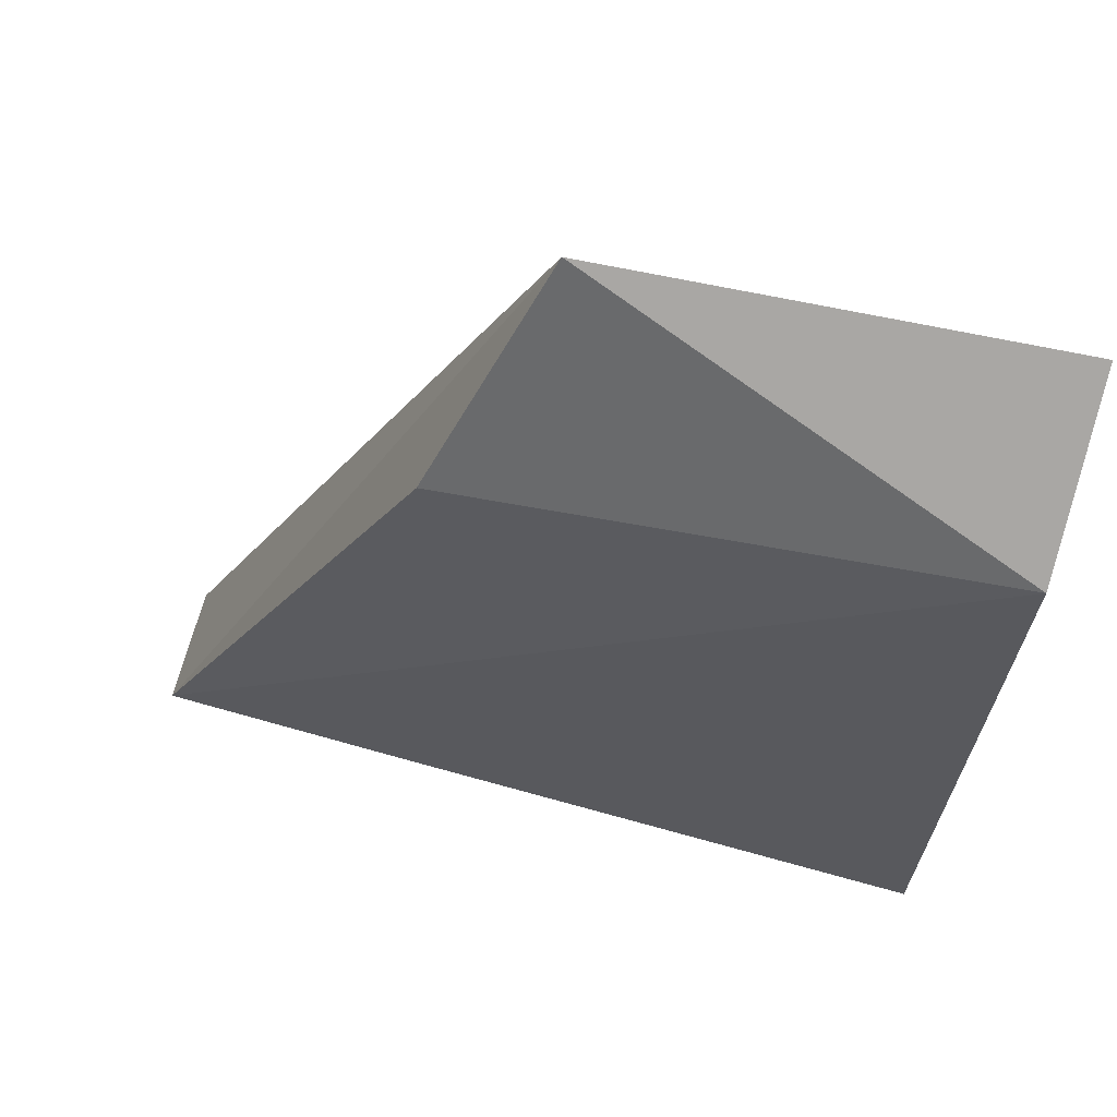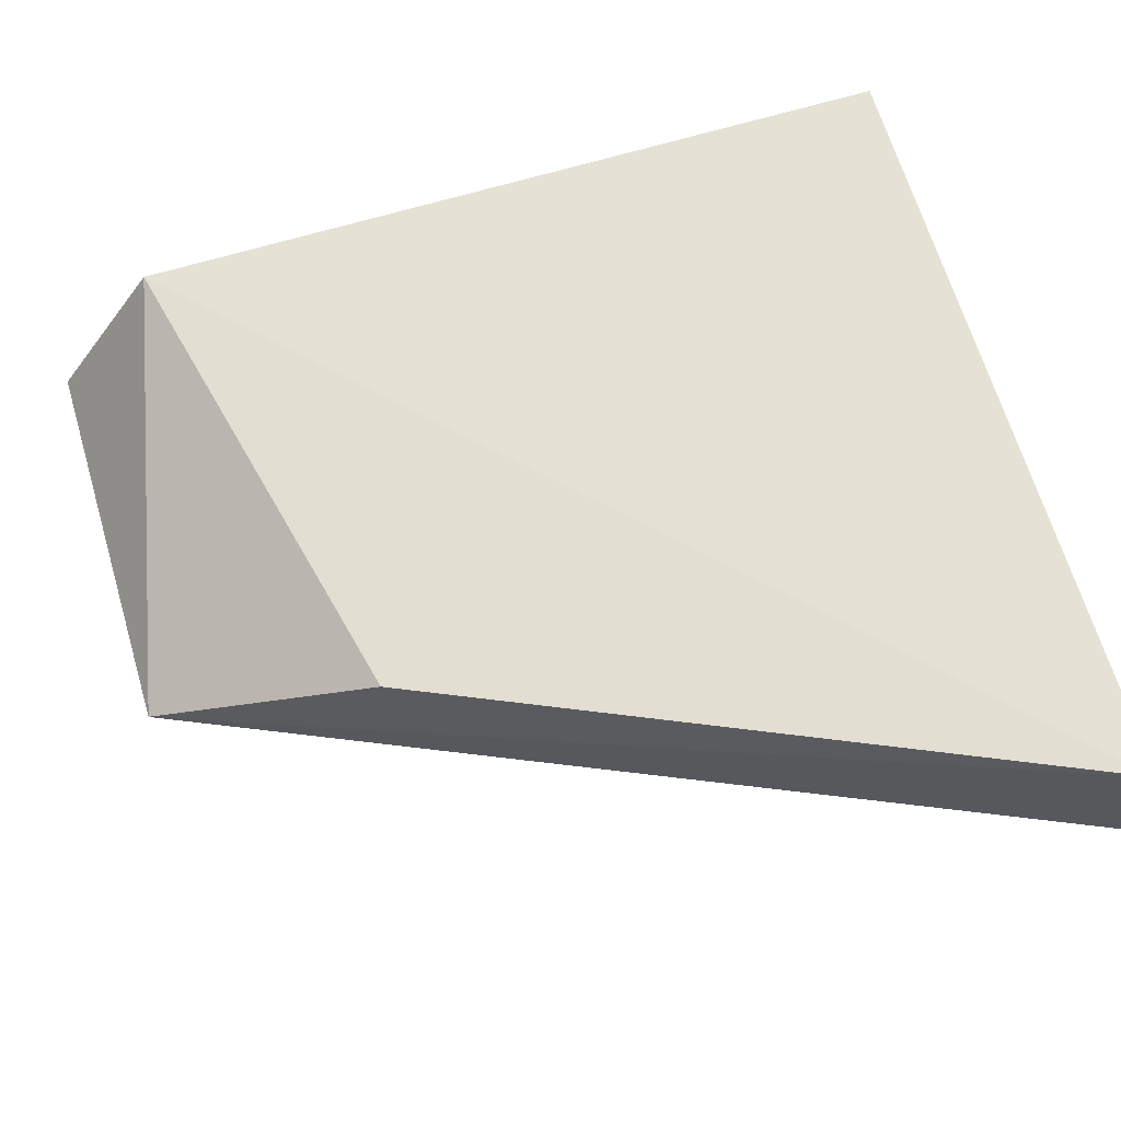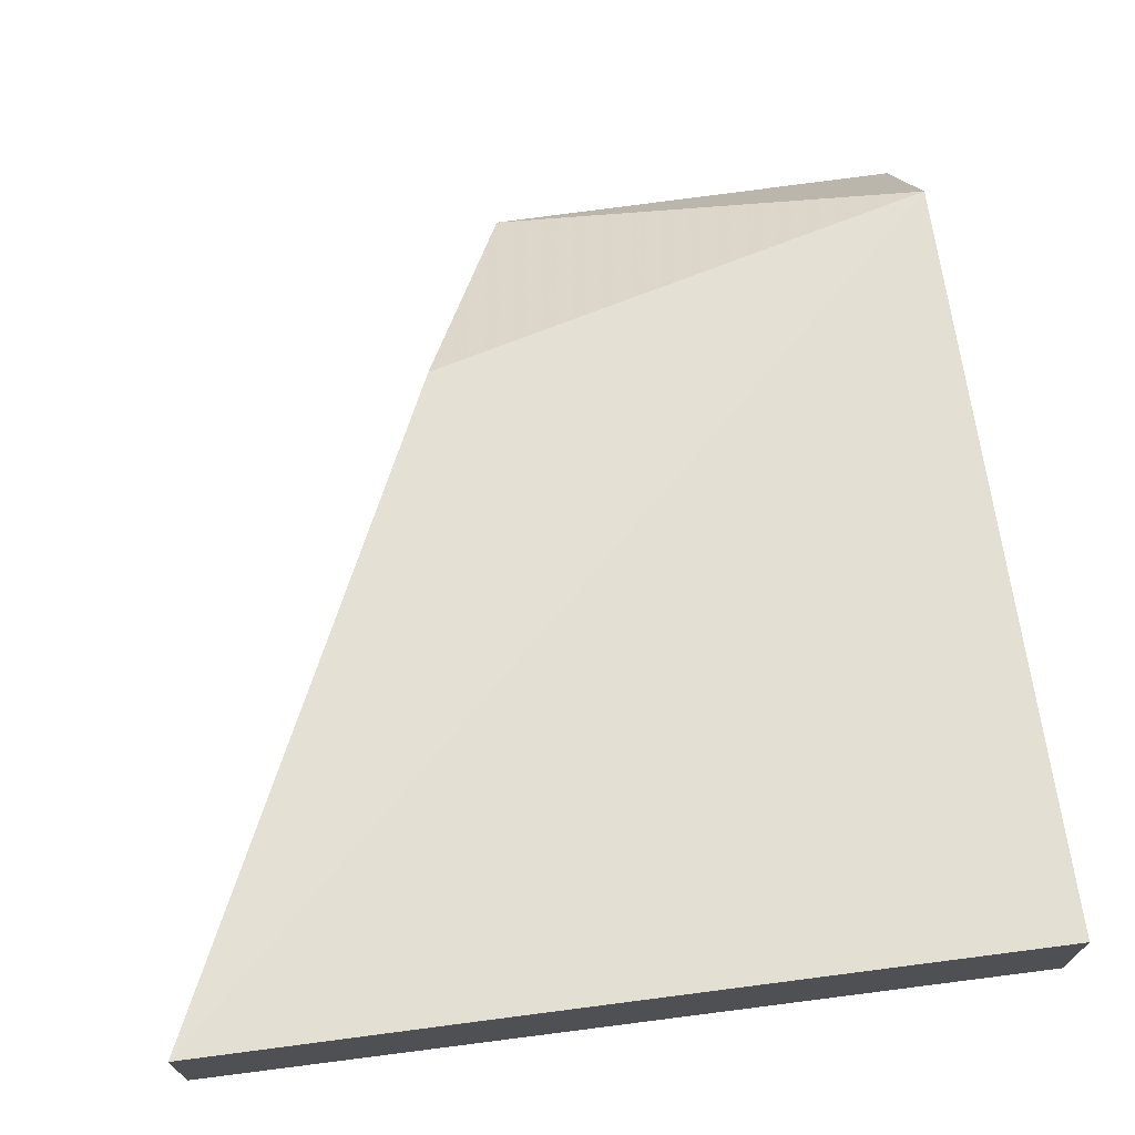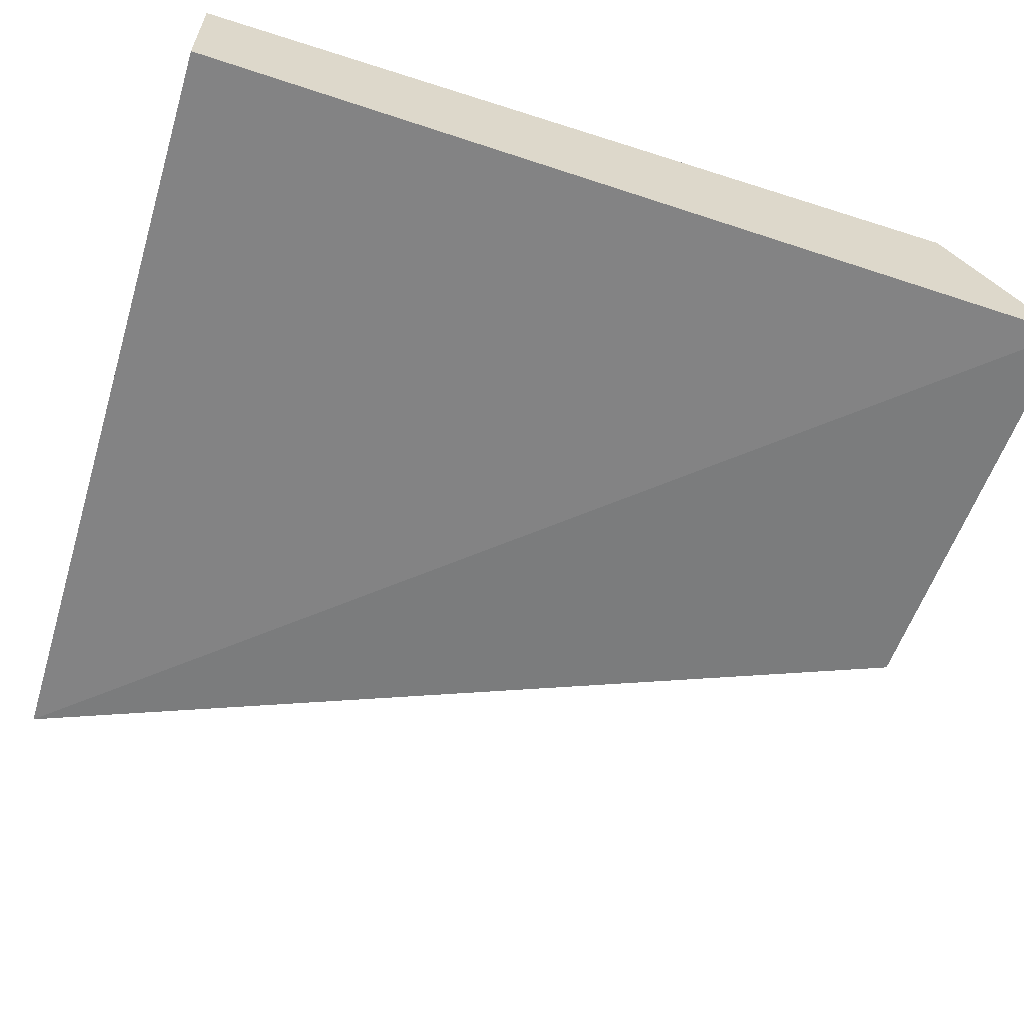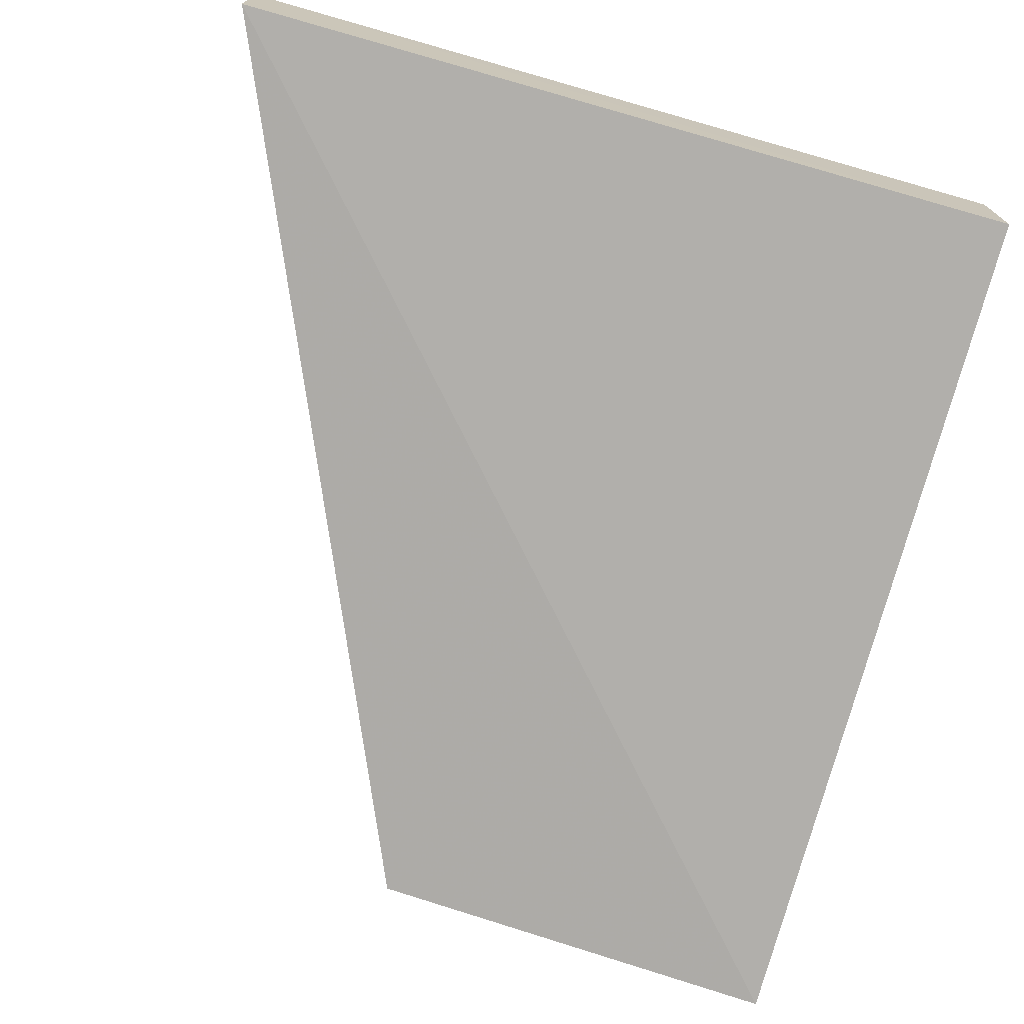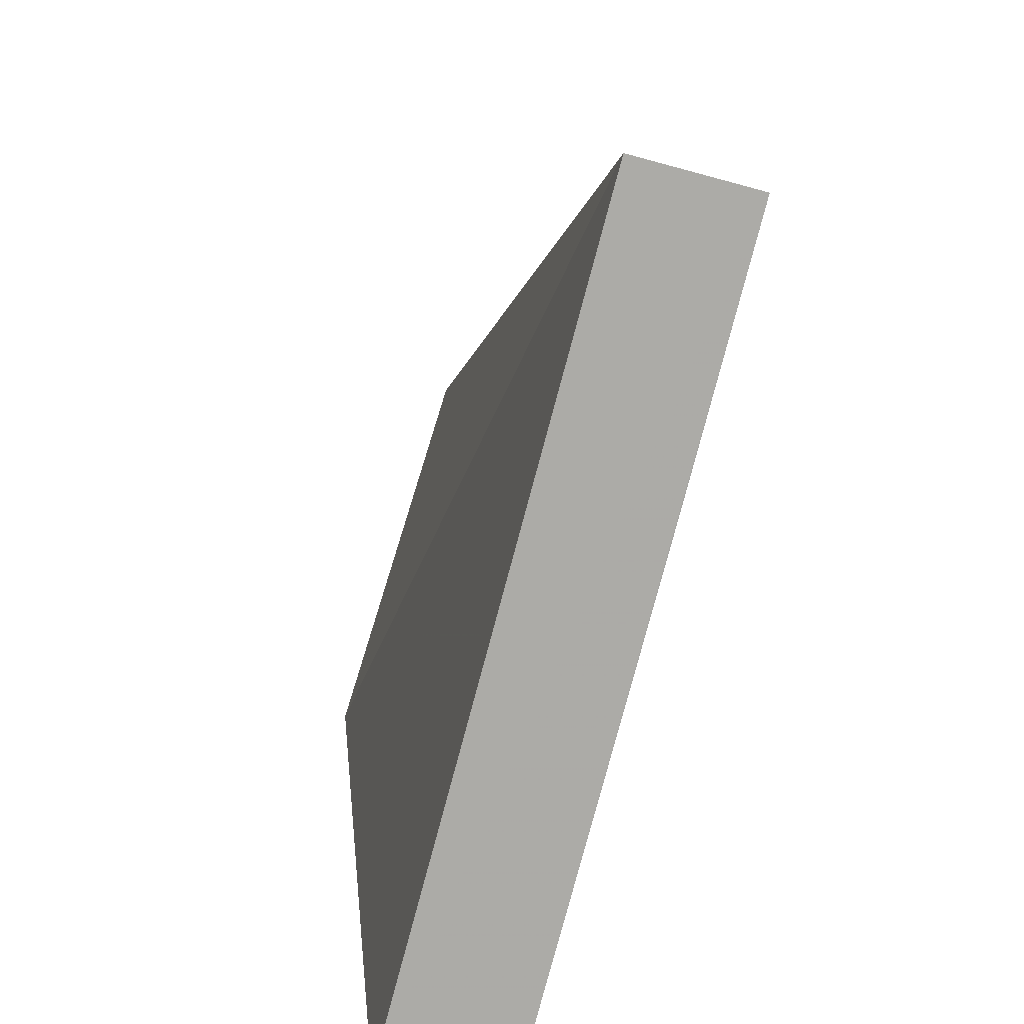
<metadata>
{"format":"obj","ext":"obj","renderer":"f3d","projection":"perspective","resolution":1024,"background":"white","views":[{"elev":69.3,"azim":-164.5,"up":"+Z"},{"elev":61.0,"azim":75.2,"up":"+Y"},{"elev":70.2,"azim":172.7,"up":"+Y"},{"elev":-60.5,"azim":-106.8,"up":"+Y"},{"elev":-72.7,"azim":164.2,"up":"+Y"},{"elev":-76.2,"azim":75.4,"up":"+Z"}]}
</metadata>
<code>
v 0.03335 0.01856 -0.2316
v 0.05489 0.02246 -0.2803
v 0.05484 0.02911 -0.2804
v 0.00944 0.02612 -0.2367
v 0.00944 0.0223 -0.2803
v 0.03842 0.02587 -0.2441
v 0.00944 0.01748 -0.2307
v 0.00944 0.02923 -0.2803
v 0.0397 0.0292 -0.2803
f 1 2 3
f 5 3 2
f 6 1 3
f 6 3 4
f 6 4 1
f 7 5 2
f 7 2 1
f 7 1 4
f 8 3 5
f 8 7 4
f 8 5 7
f 9 8 4
f 9 4 3
f 9 3 8

</code>
